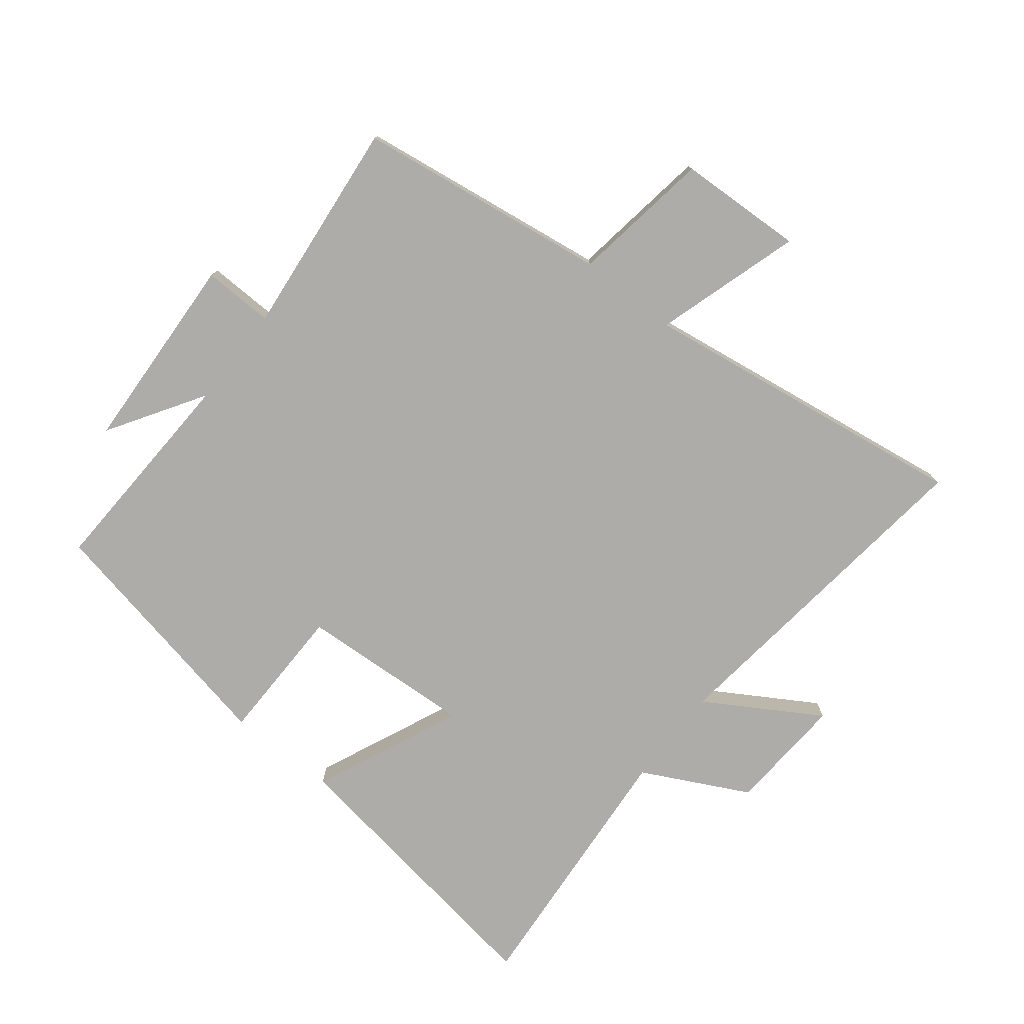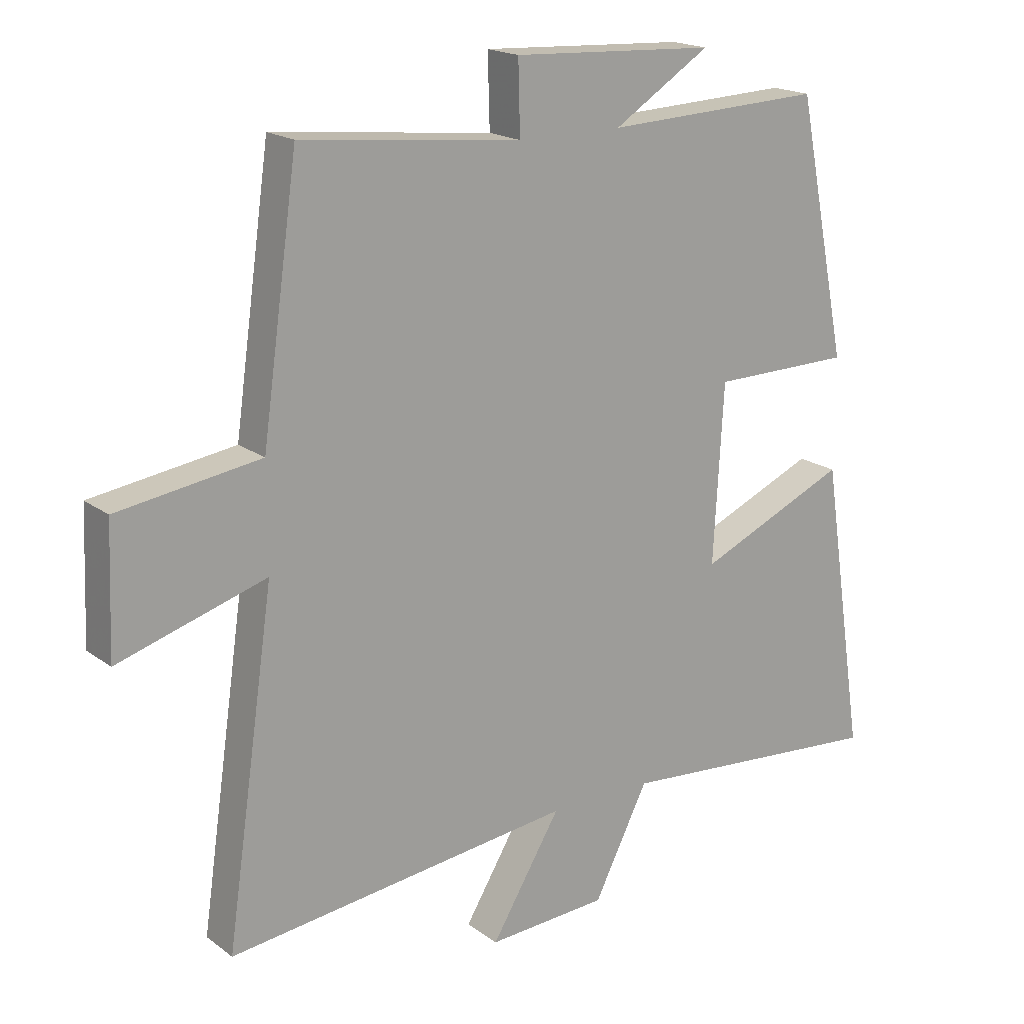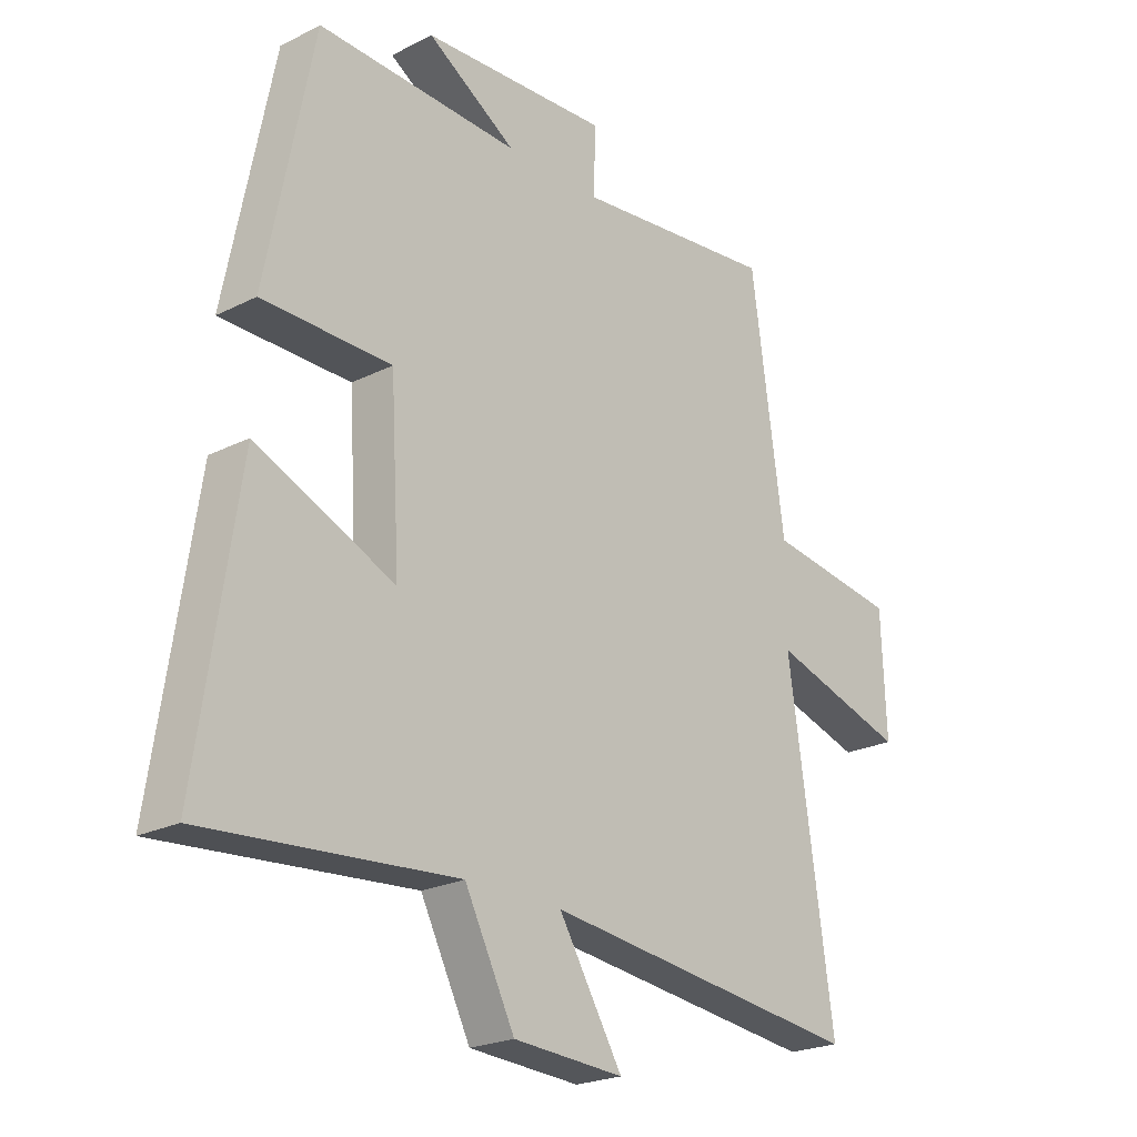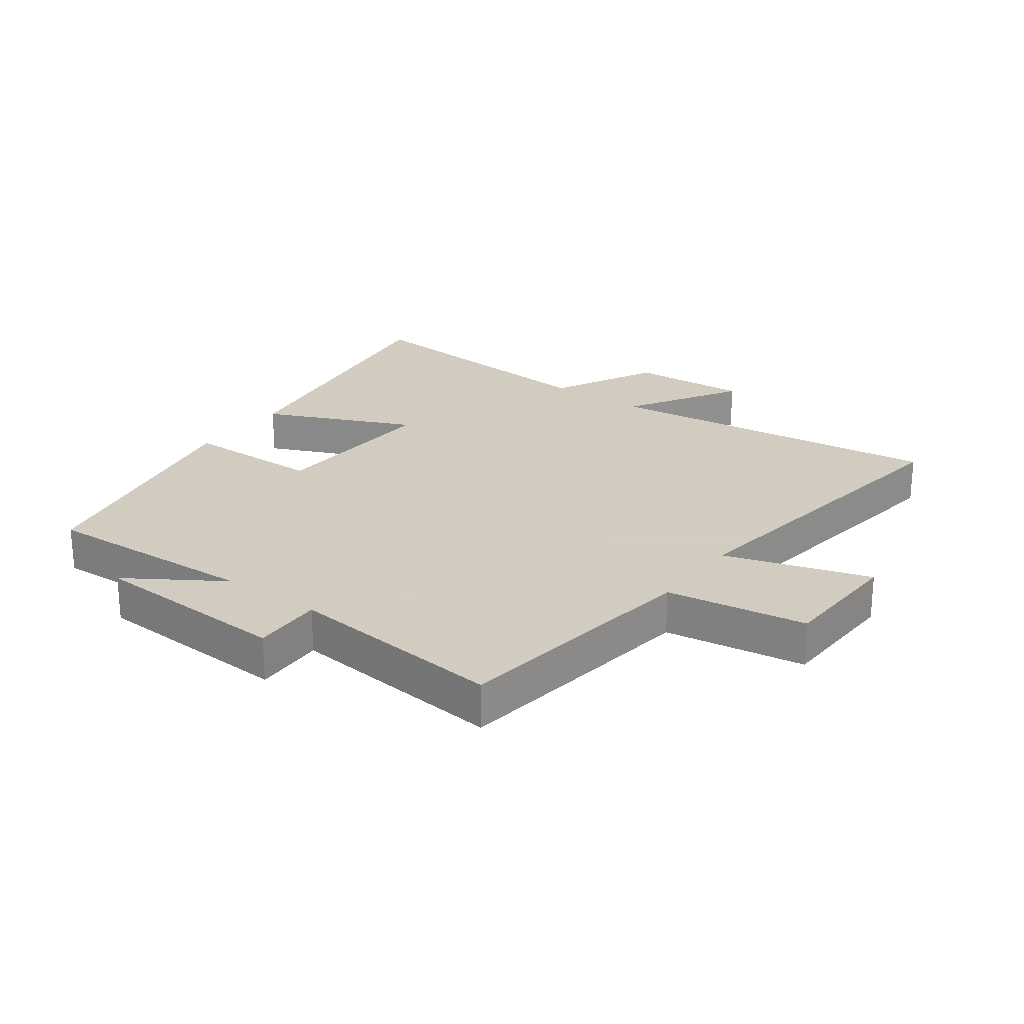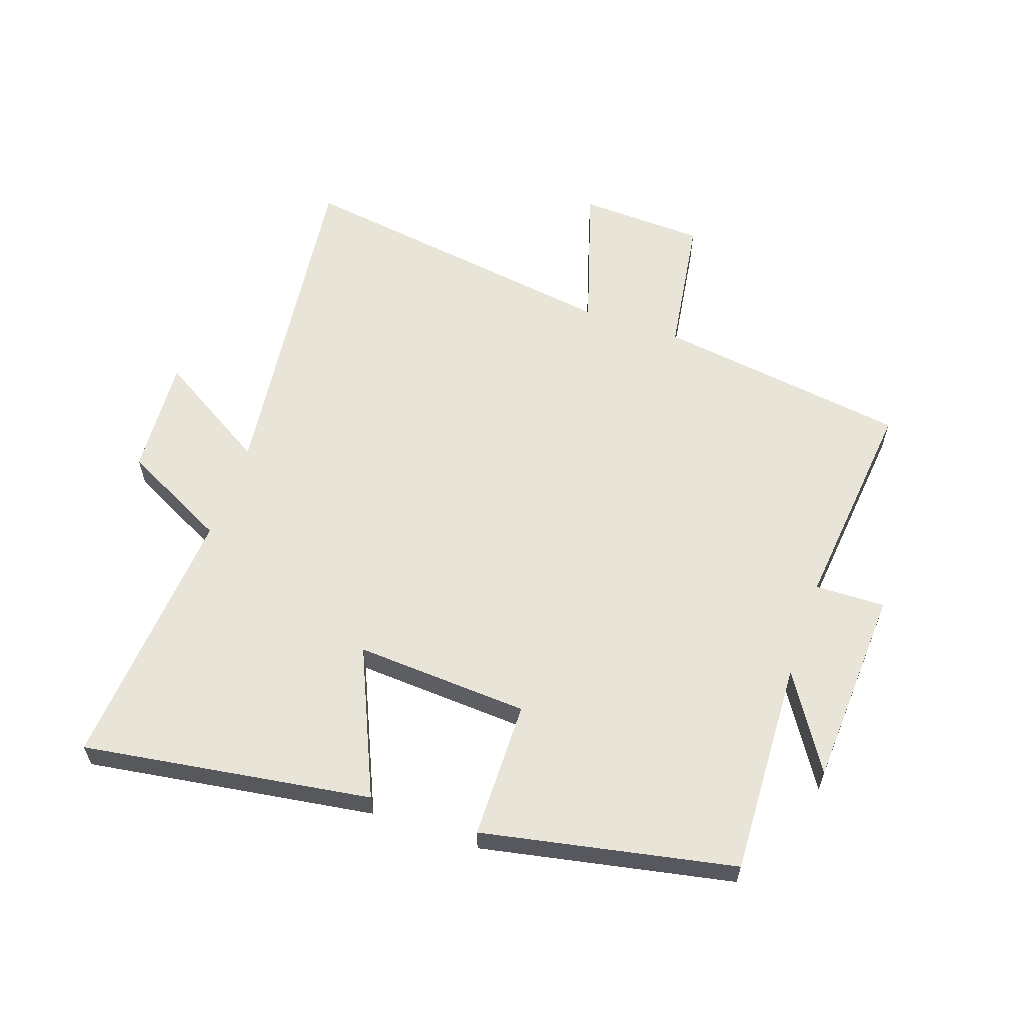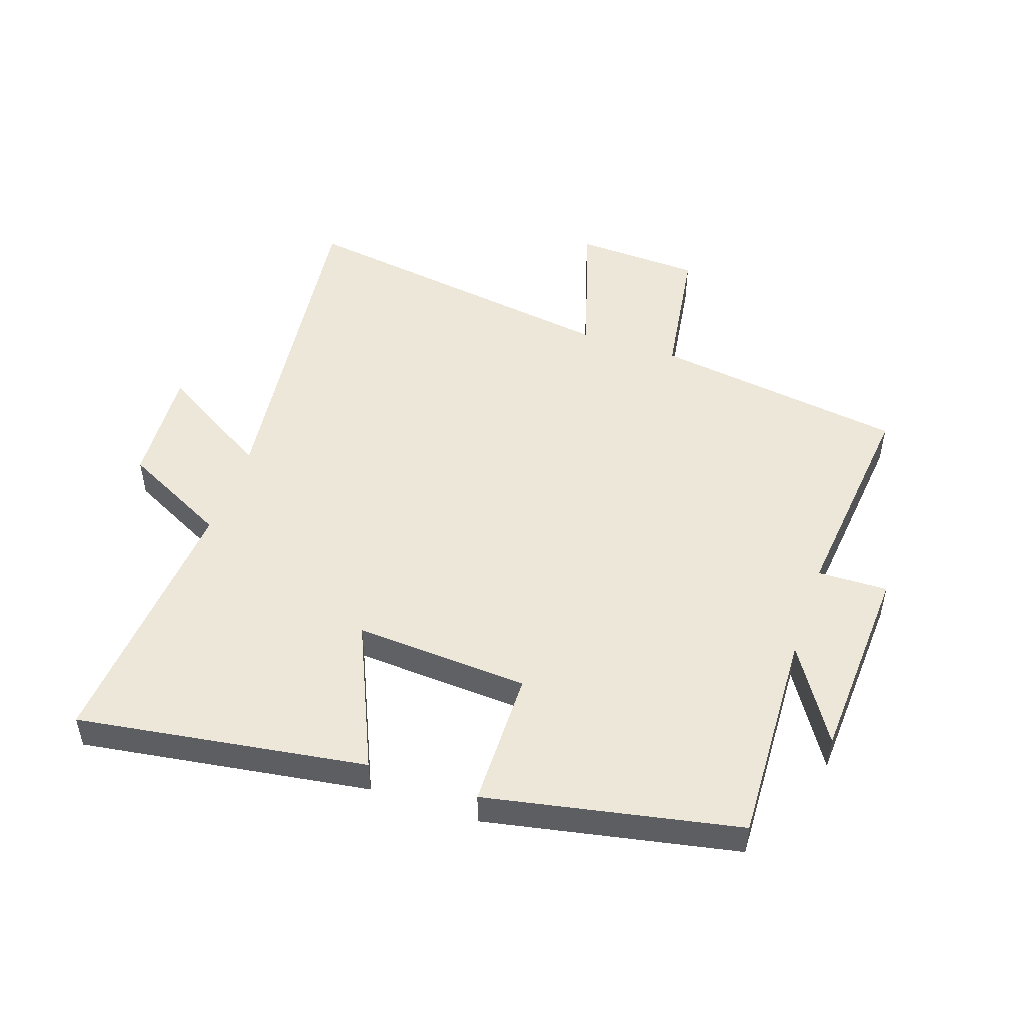
<metadata>
{"format":"obj","ext":"obj","renderer":"f3d","projection":"perspective","resolution":1024,"background":"white","views":[{"elev":-77.0,"azim":51.8,"up":"+Y"},{"elev":18.3,"azim":144.2,"up":"+Z"},{"elev":-22.6,"azim":-49.0,"up":"+Z"},{"elev":24.3,"azim":36.1,"up":"+Y"},{"elev":60.4,"azim":-70.9,"up":"+Y"},{"elev":49.9,"azim":-71.1,"up":"+Y"}]}
</metadata>
<code>
v 0.443 0.07 0.536
v 0.5 0.07 0.13
v 0.726 0.07 0.096
v 0.734 0.07 -0.106
v 0.5 0.07 -0.034
v 0.577 0.07 -0.567
v 0.027 0.07 -0.5
v 0.137 0.07 -0.682
v -0.053 0.07 -0.67
v -0.139 0.07 -0.5
v -0.57 0.07 -0.534
v -0.5 0.07 -0.069
v -0.262 0.07 -0.174
v -0.278 0.07 0.106
v -0.5 0.07 0.109
v -0.419 0.07 0.515
v -0.072 0.07 0.5
v -0.225 0.07 0.597
v 0.097 0.07 0.613
v 0.094 0.07 0.5
v 0.443 0 0.536
v 0.5 0 0.13
v 0.726 0 0.096
v 0.734 0 -0.106
v 0.5 0 -0.034
v 0.577 0 -0.567
v 0.027 0 -0.5
v 0.137 0 -0.682
v -0.053 0 -0.67
v -0.139 0 -0.5
v -0.57 0 -0.534
v -0.5 0 -0.069
v -0.262 0 -0.174
v -0.278 0 0.106
v -0.5 0 0.109
v -0.419 0 0.515
v -0.072 0 0.5
v -0.225 0 0.597
v 0.097 0 0.613
v 0.094 0 0.5
f 17 18 19 20
f 14 15 16 17
f 13 14 17 20
f 10 11 12 13
f 9 10 13
f 8 9 13
f 7 8 13
f 7 13 20
f 6 7 20
f 5 6 20
f 2 3 4 5
f 1 2 5 20
f 40 39 38 37
f 37 36 35 34
f 40 37 34 33
f 33 32 31 30
f 33 30 29
f 33 29 28
f 33 28 27
f 40 33 27
f 40 27 26
f 40 26 25
f 25 24 23 22
f 40 25 22 21
f 1 21 22 2
f 2 22 23 3
f 3 23 24 4
f 4 24 25 5
f 5 25 26 6
f 6 26 27 7
f 7 27 28 8
f 8 28 29 9
f 9 29 30 10
f 10 30 31 11
f 11 31 32 12
f 12 32 33 13
f 13 33 34 14
f 14 34 35 15
f 15 35 36 16
f 16 36 37 17
f 17 37 38 18
f 18 38 39 19
f 19 39 40 20
f 20 40 21 1

</code>
